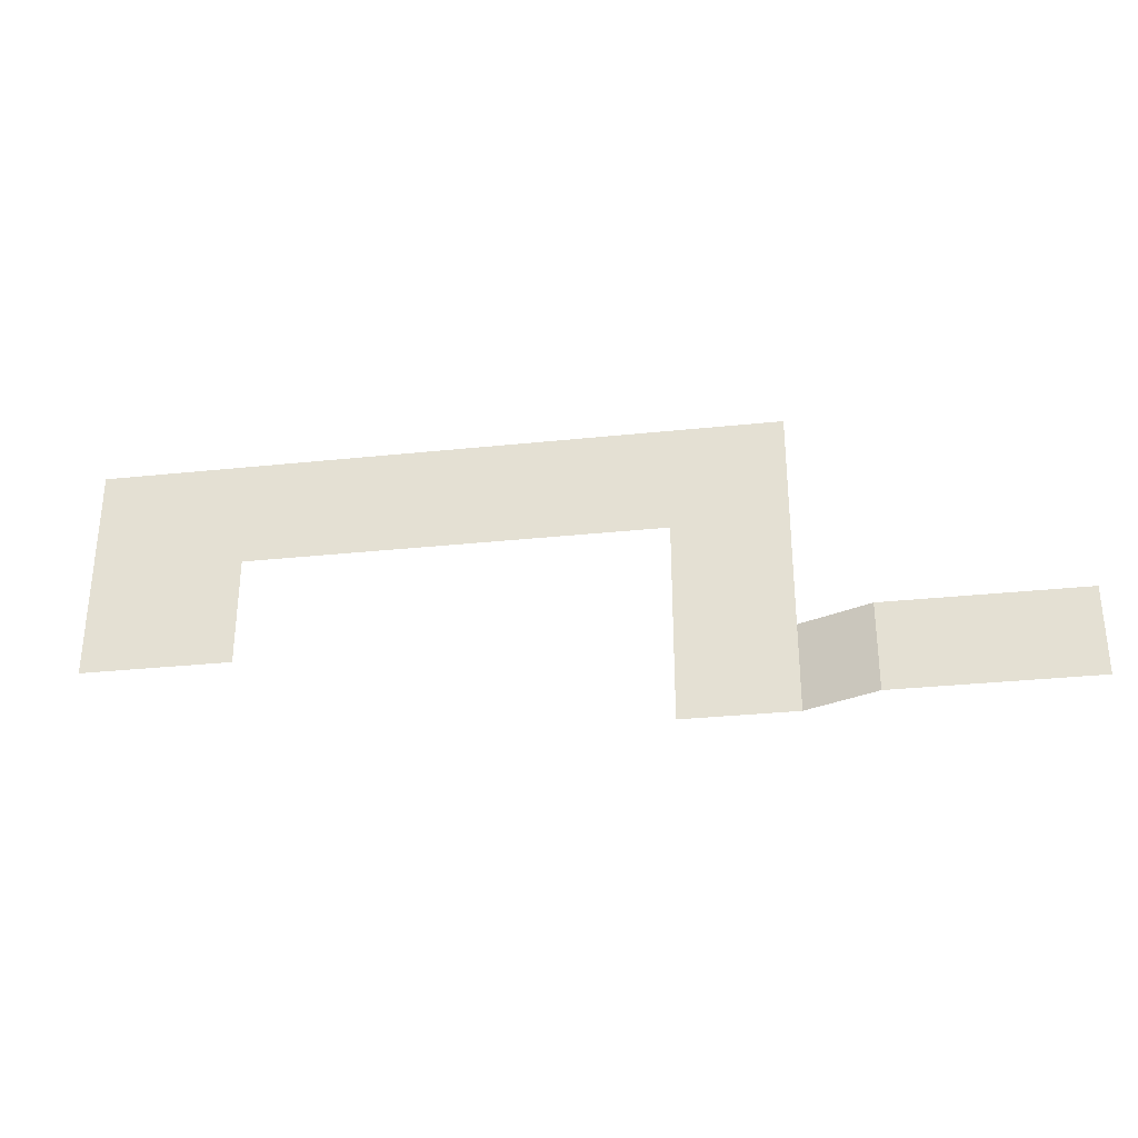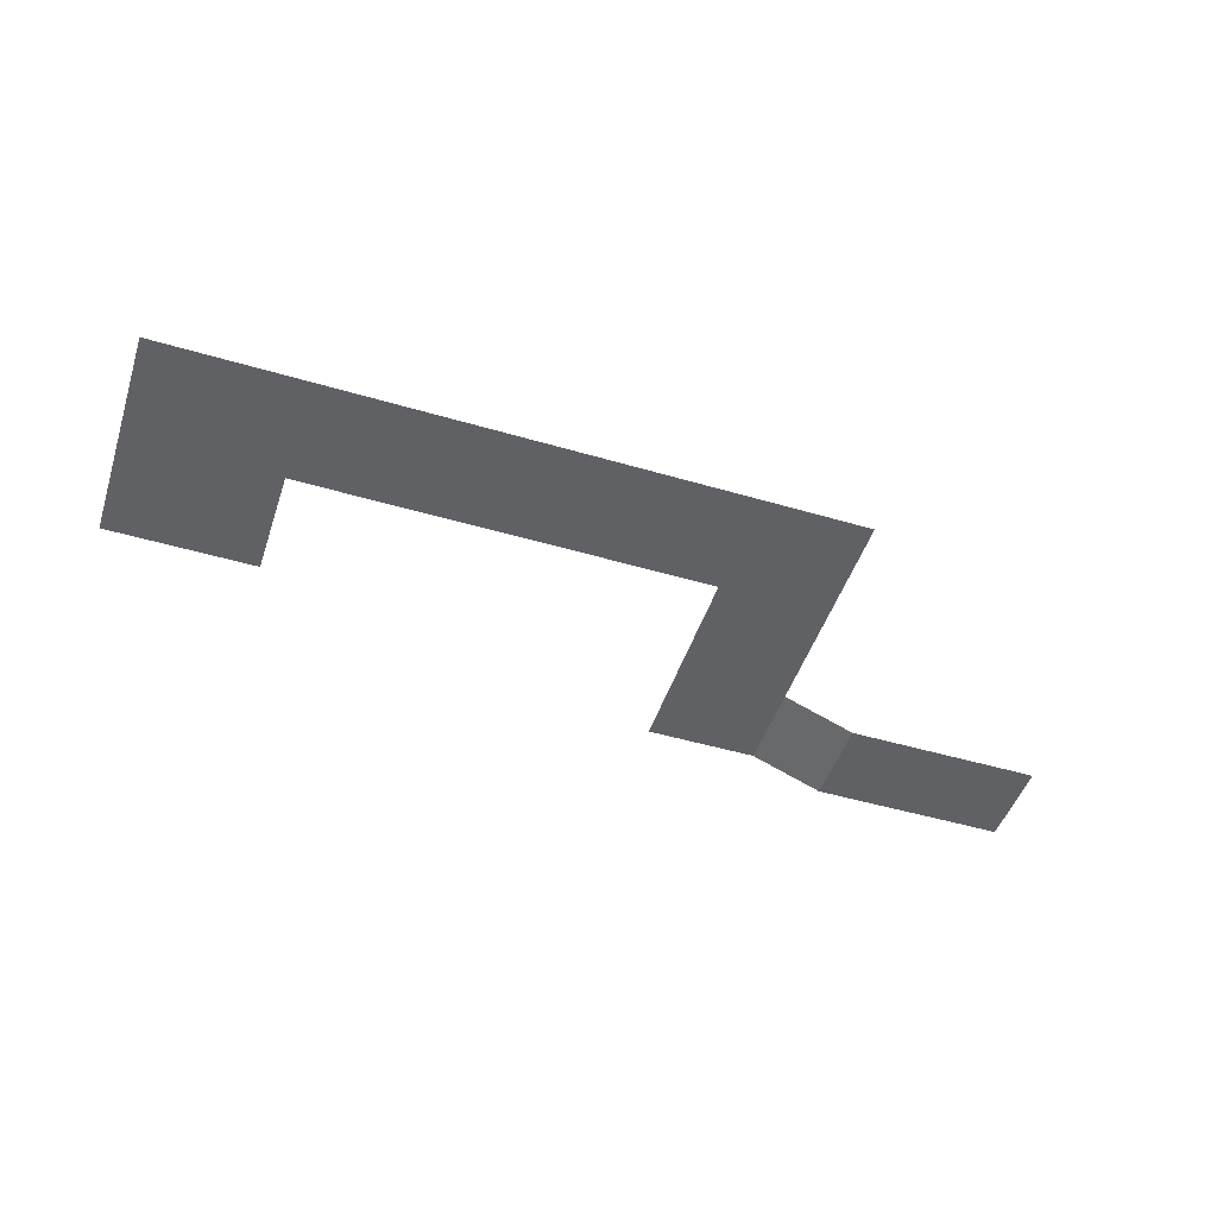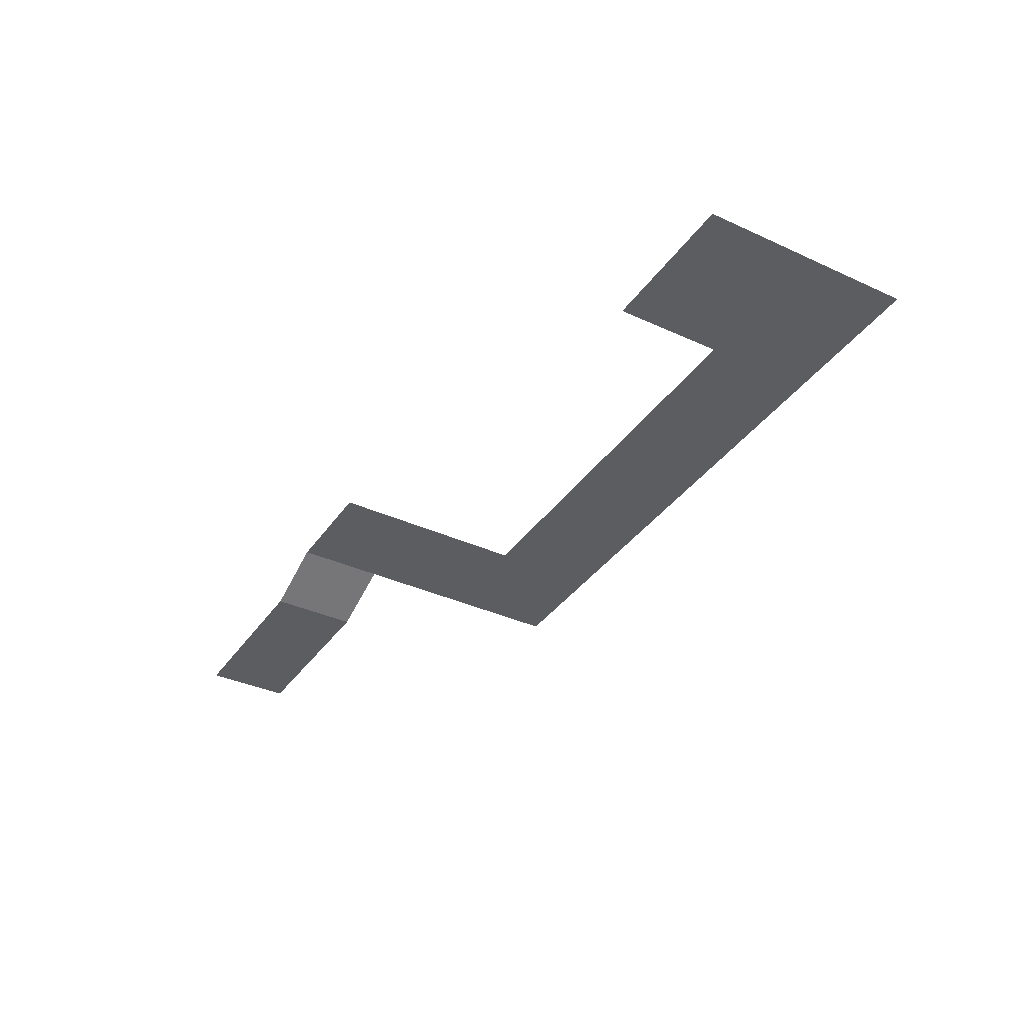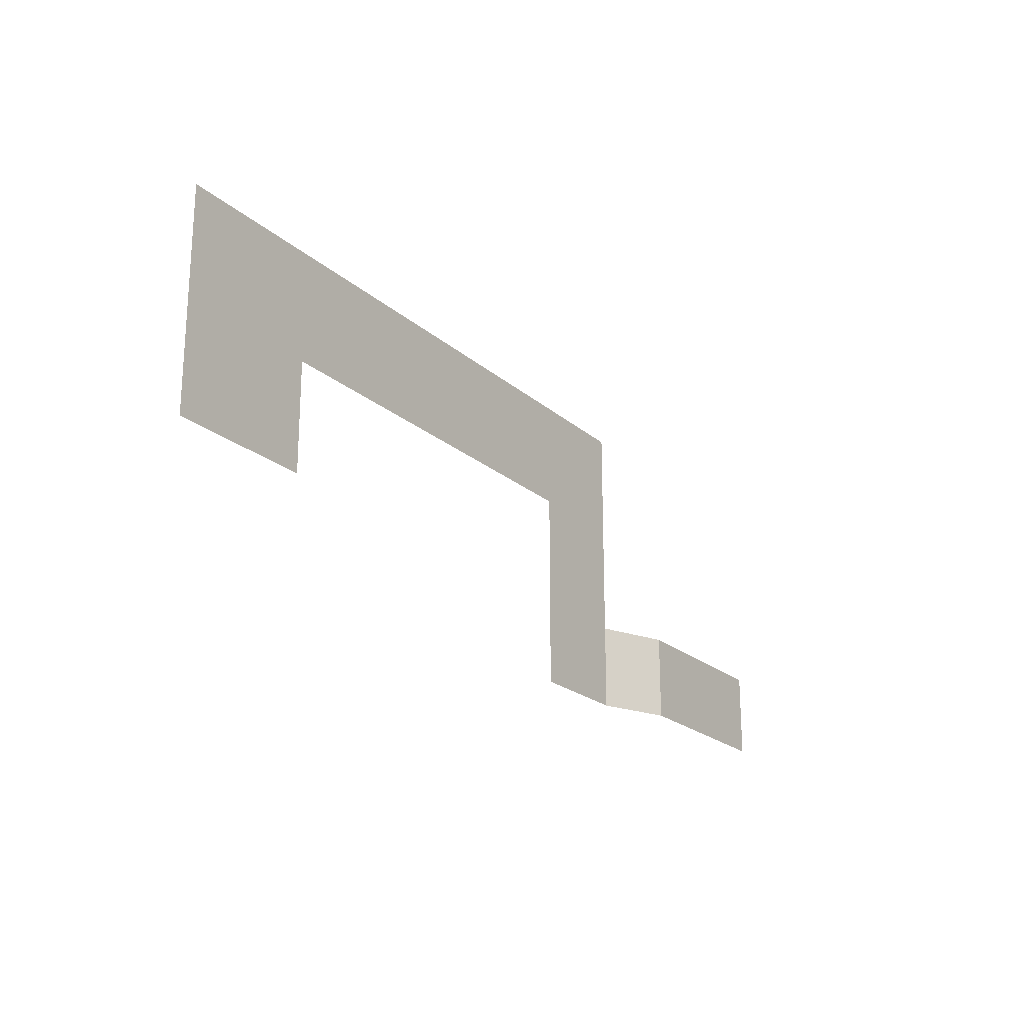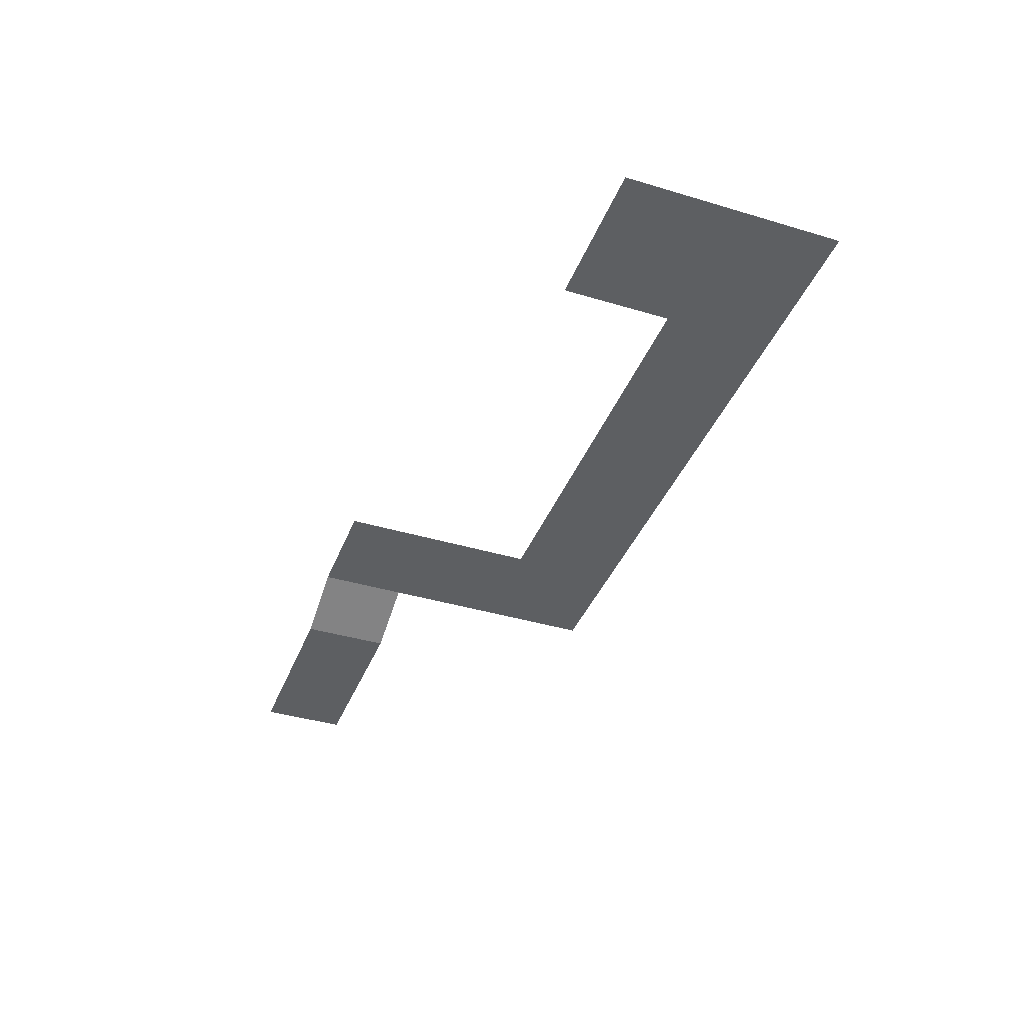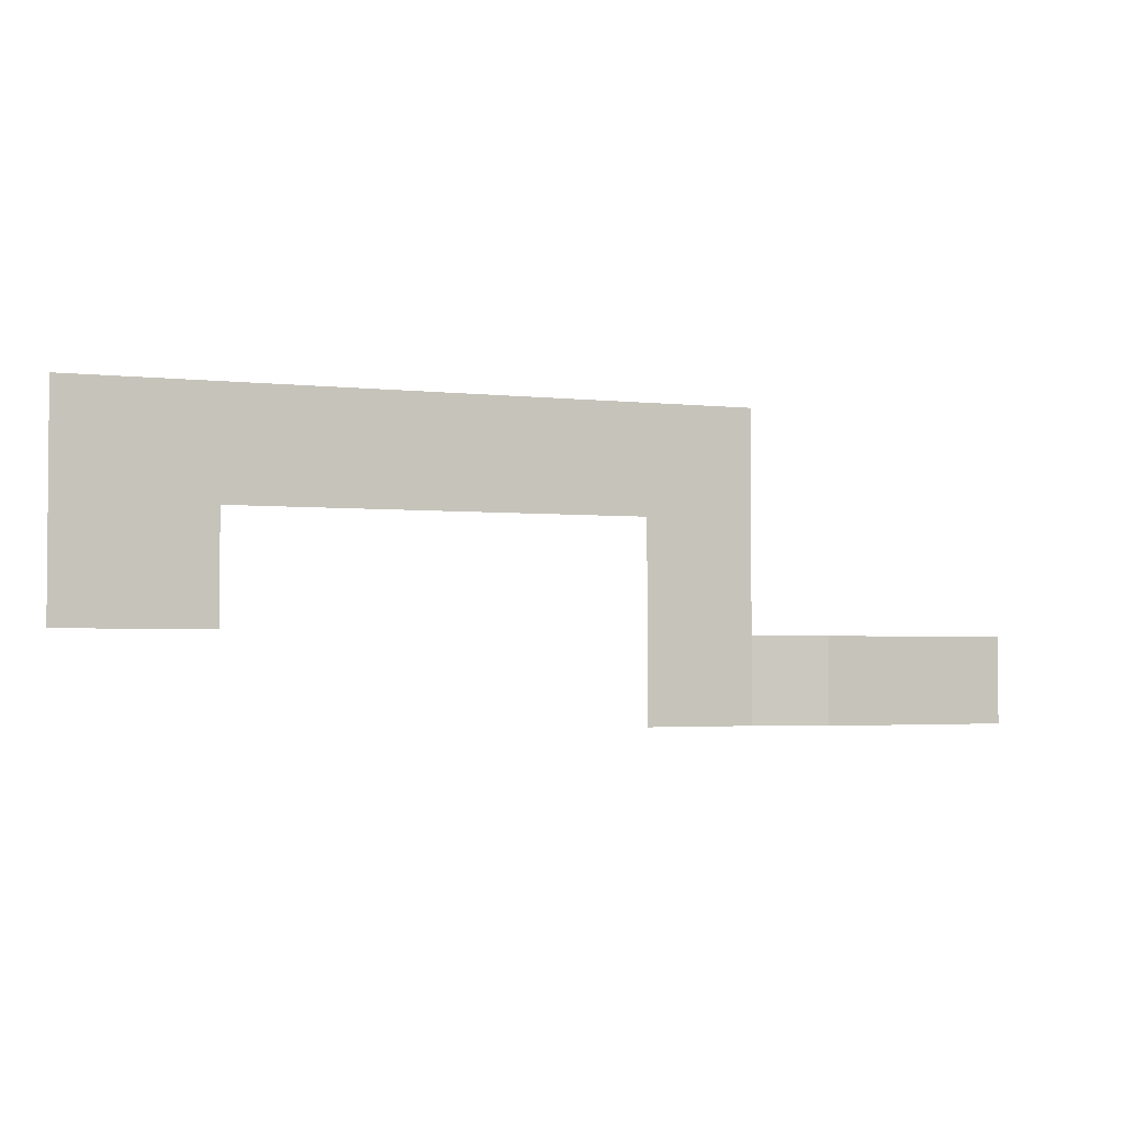
<metadata>
{"format":"obj","ext":"obj","renderer":"f3d","projection":"perspective","resolution":1024,"background":"white","views":[{"elev":-31.4,"azim":8.5,"up":"+Z"},{"elev":-48.4,"azim":-18.2,"up":"+Y"},{"elev":-36.8,"azim":-120.6,"up":"+Y"},{"elev":-21.4,"azim":-56.1,"up":"+Z"},{"elev":-39.5,"azim":-110.4,"up":"+Y"},{"elev":-2.7,"azim":-21.8,"up":"+Z"}]}
</metadata>
<code>
o Cube.063_Cube.061
v -17.54 0.1985 1.801
v -12.12 0.1985 5.795
v -12.12 0.1985 1.801
v -17.54 0.1985 -2.192
v -12.12 0.1985 -2.192
v 2.889 0.1985 5.795
v 6.943 0.1985 1.801
v 2.889 0.1985 1.801
v 6.943 0.1985 1.801
v 2.889 0.1985 1.801
v -12.12 0.1985 1.801
v 2.889 0.1985 -2.334
v 6.943 0.1985 -2.334
v 2.889 0.1985 -5.517
v 9.458 -0.8437 -5.517
v 6.943 0.1985 -5.517
v 9.458 -0.8437 -2.334
v 16.52 -0.8437 -5.517
v -17.54 0.1985 5.795
v 6.943 0.1985 5.795
v 16.52 -0.8437 -2.334
f 1 2 3
f 4 3 5
f 6 7 8
f 8 9 10
f 3 10 11
f 2 8 3
f 7 12 8
f 13 14 12
f 13 15 16
f 17 18 15
f 1 19 2
f 4 1 3
f 6 20 7
f 8 7 9
f 3 8 10
f 2 6 8
f 7 13 12
f 13 16 14
f 13 17 15
f 17 21 18

</code>
